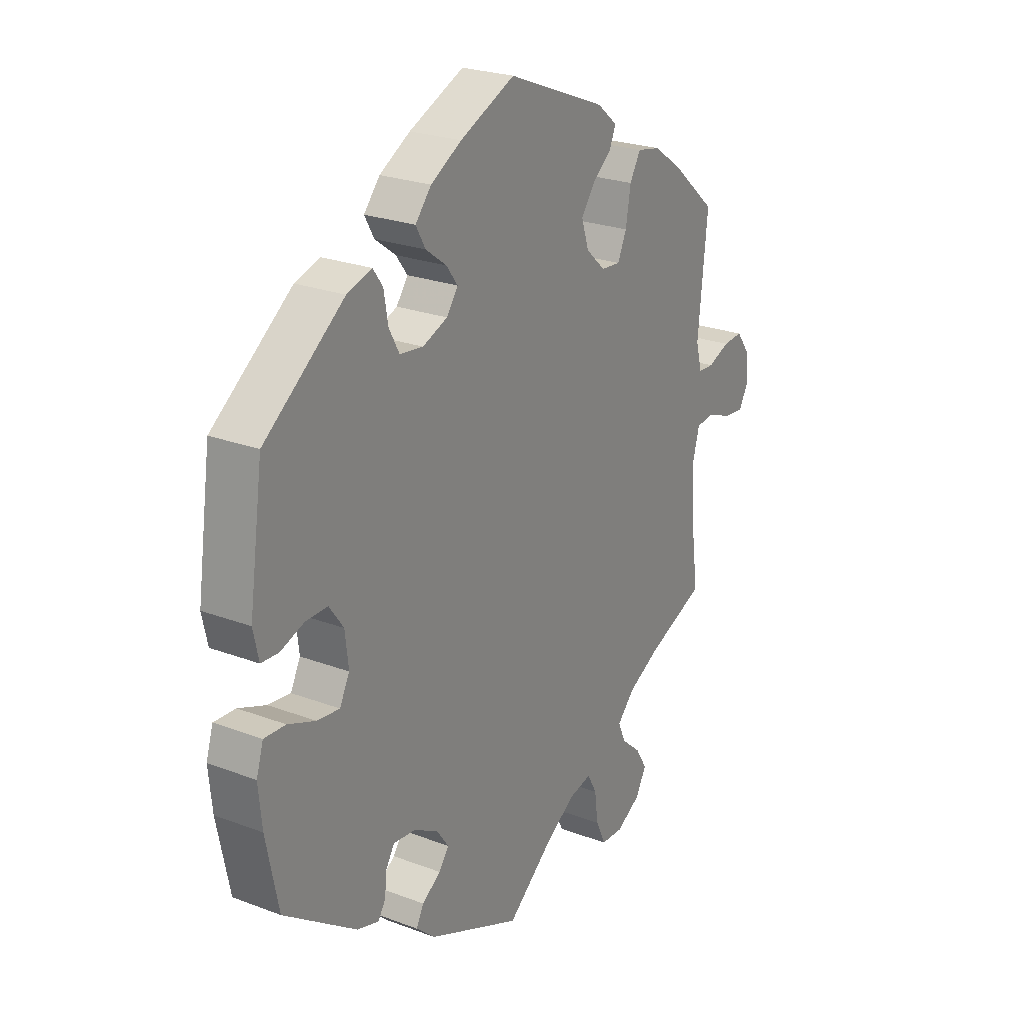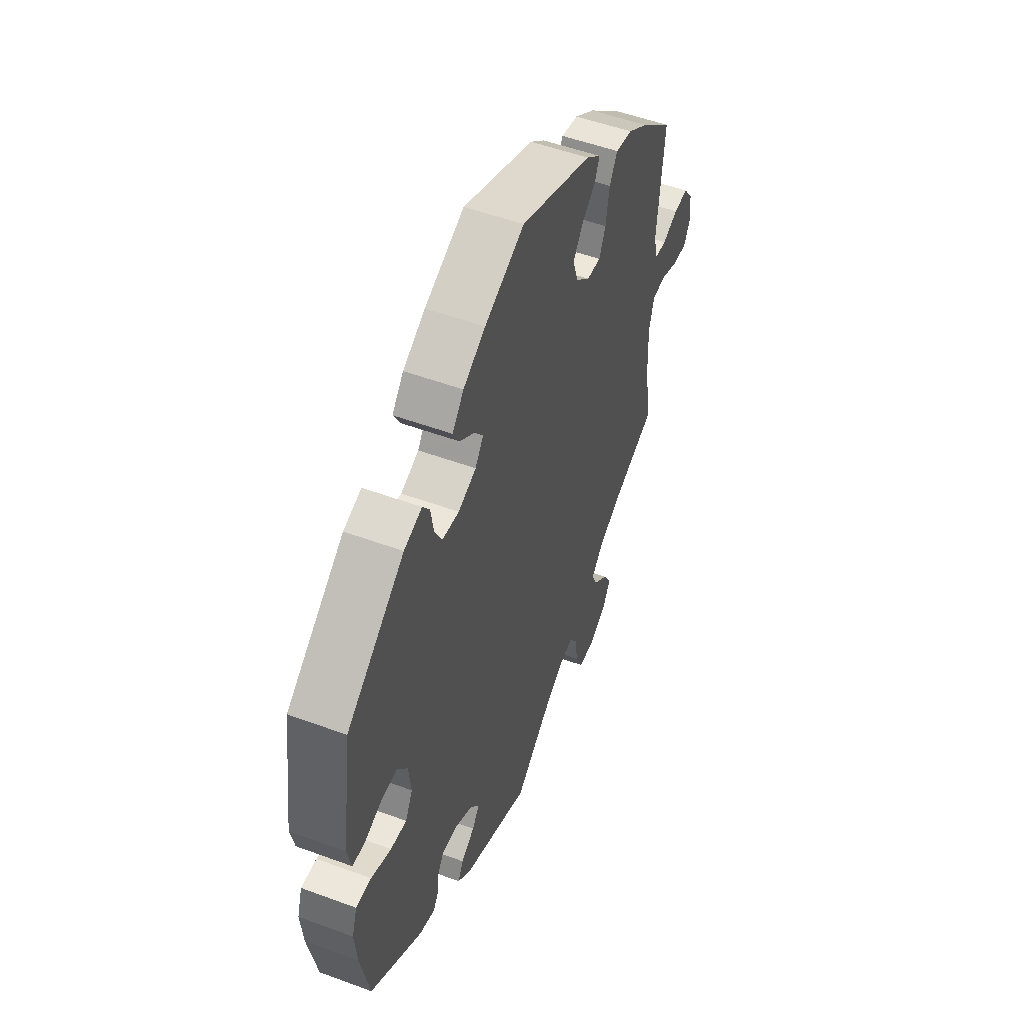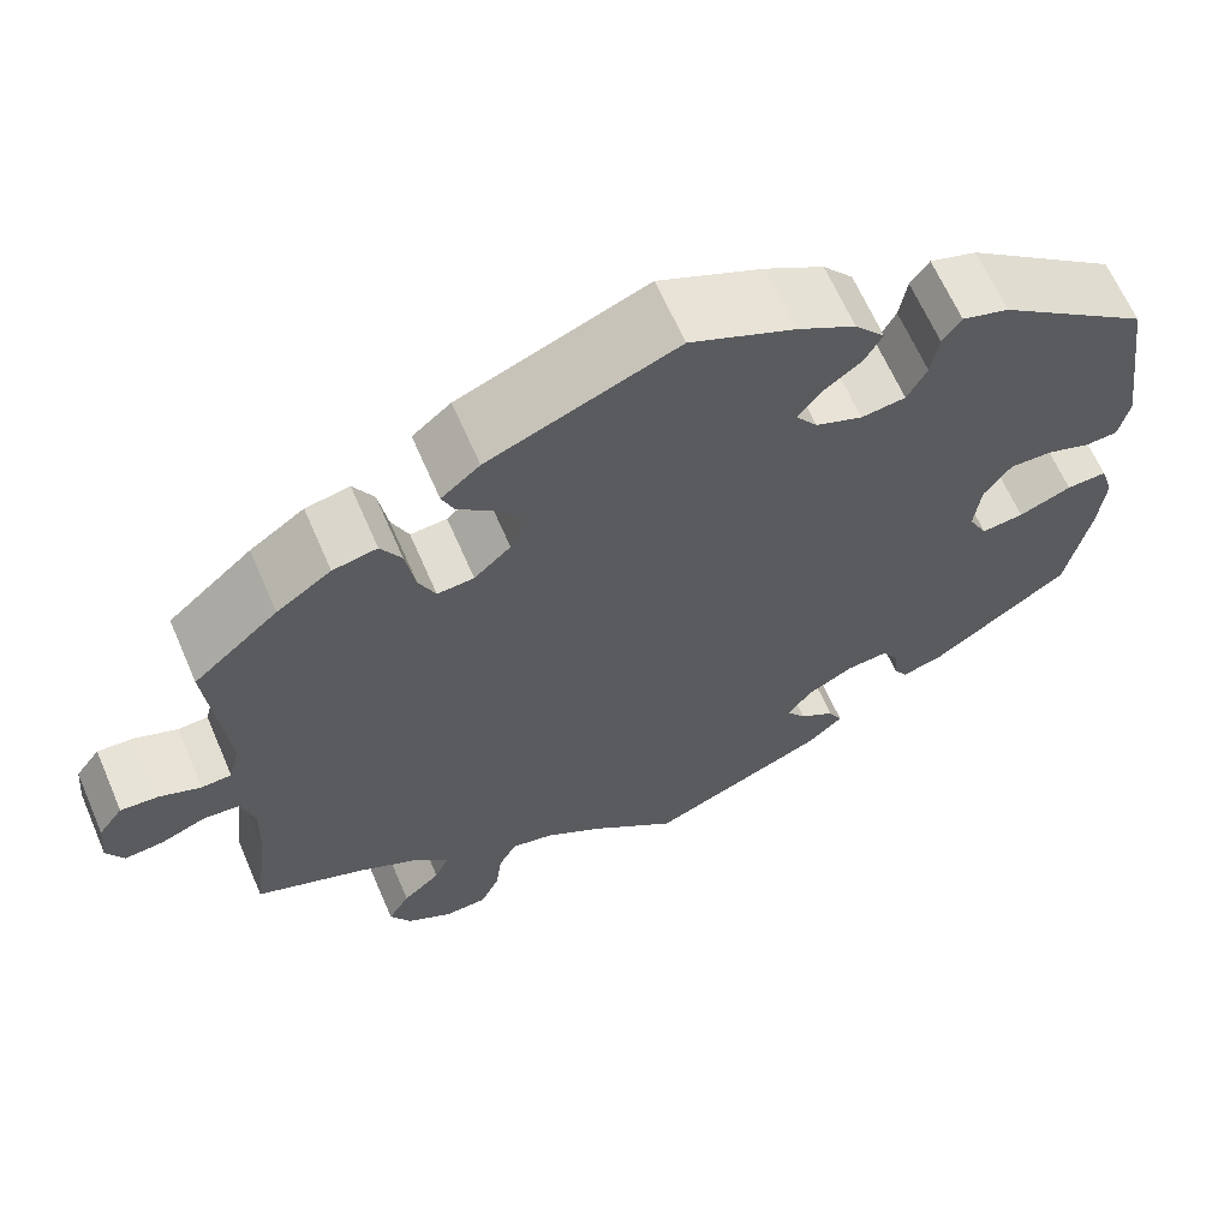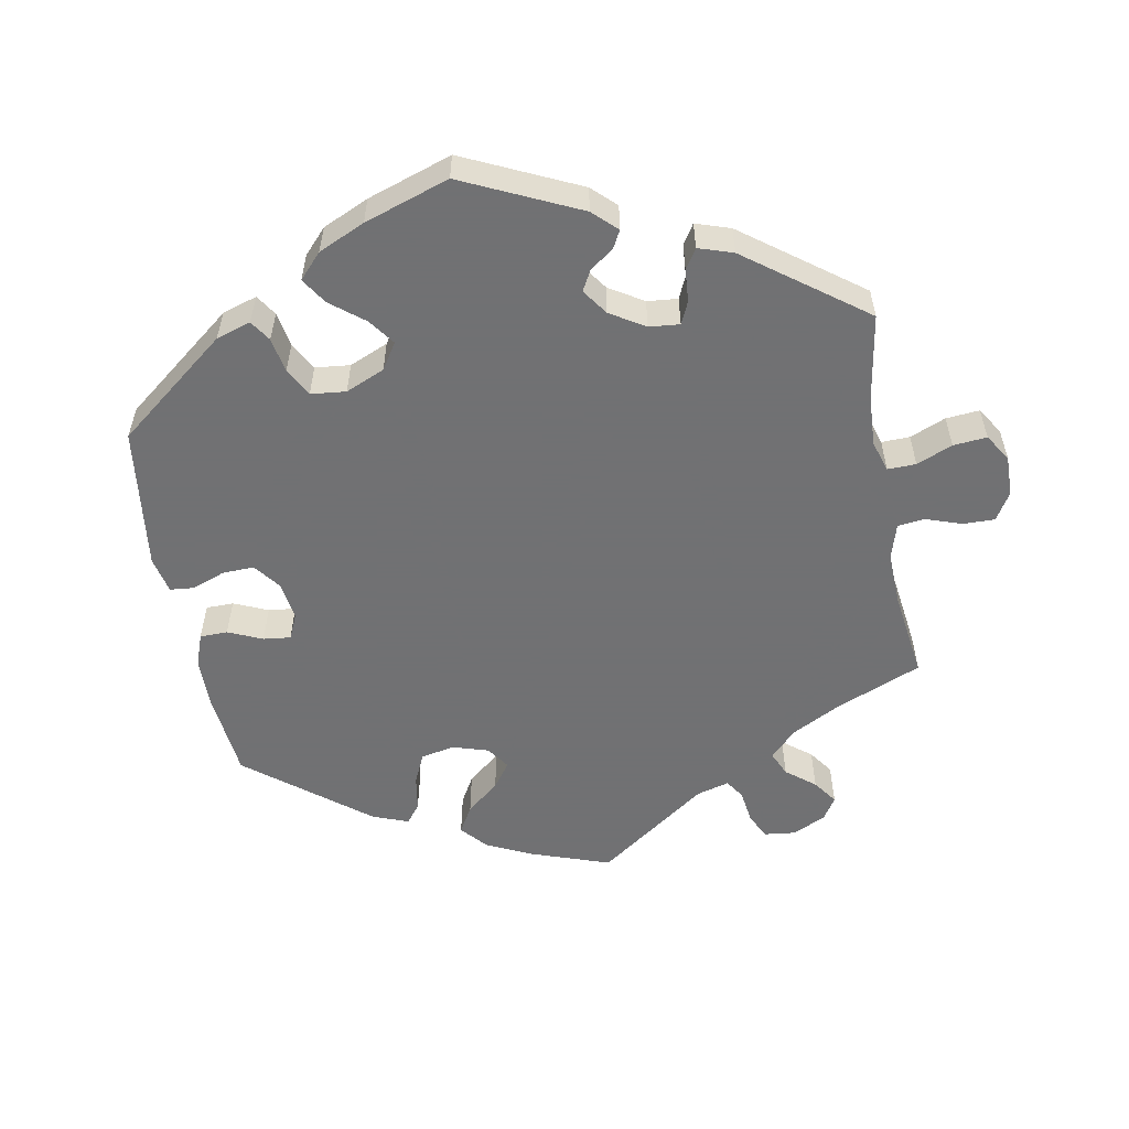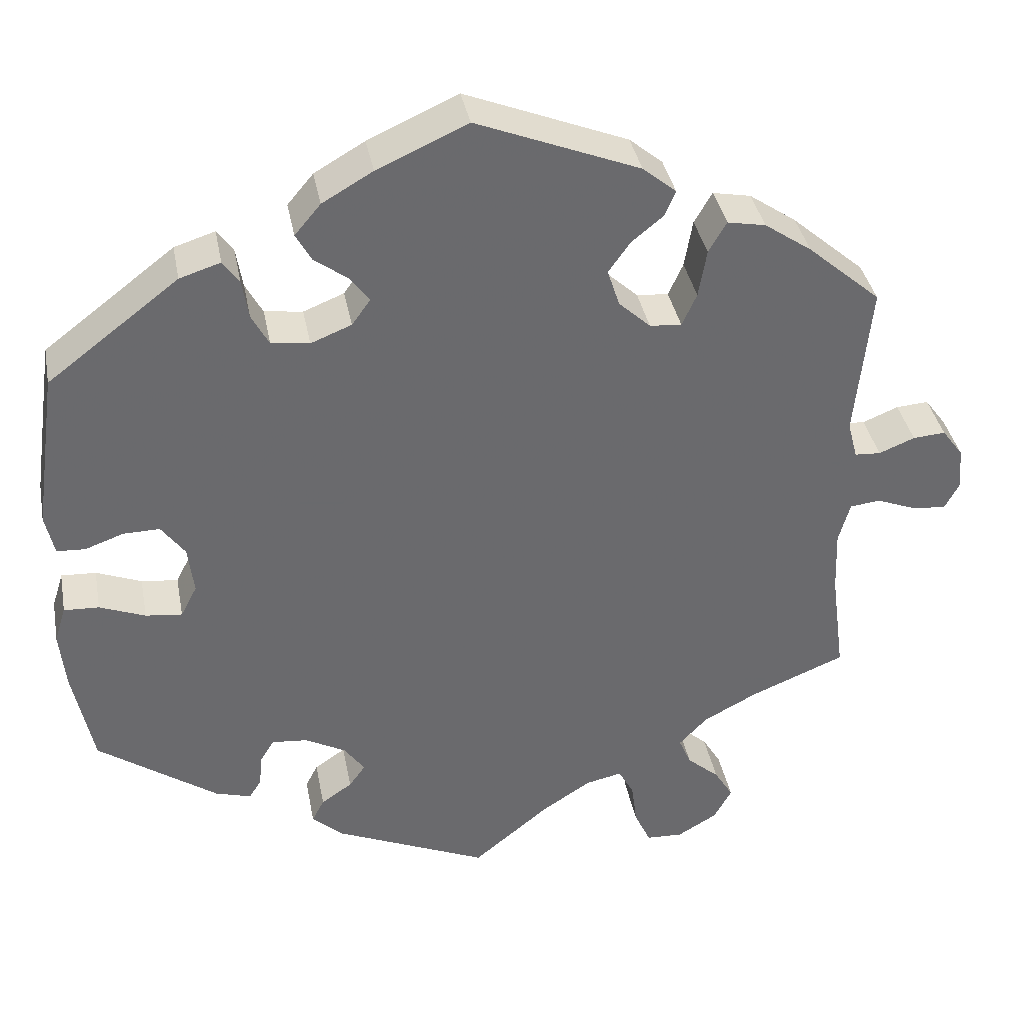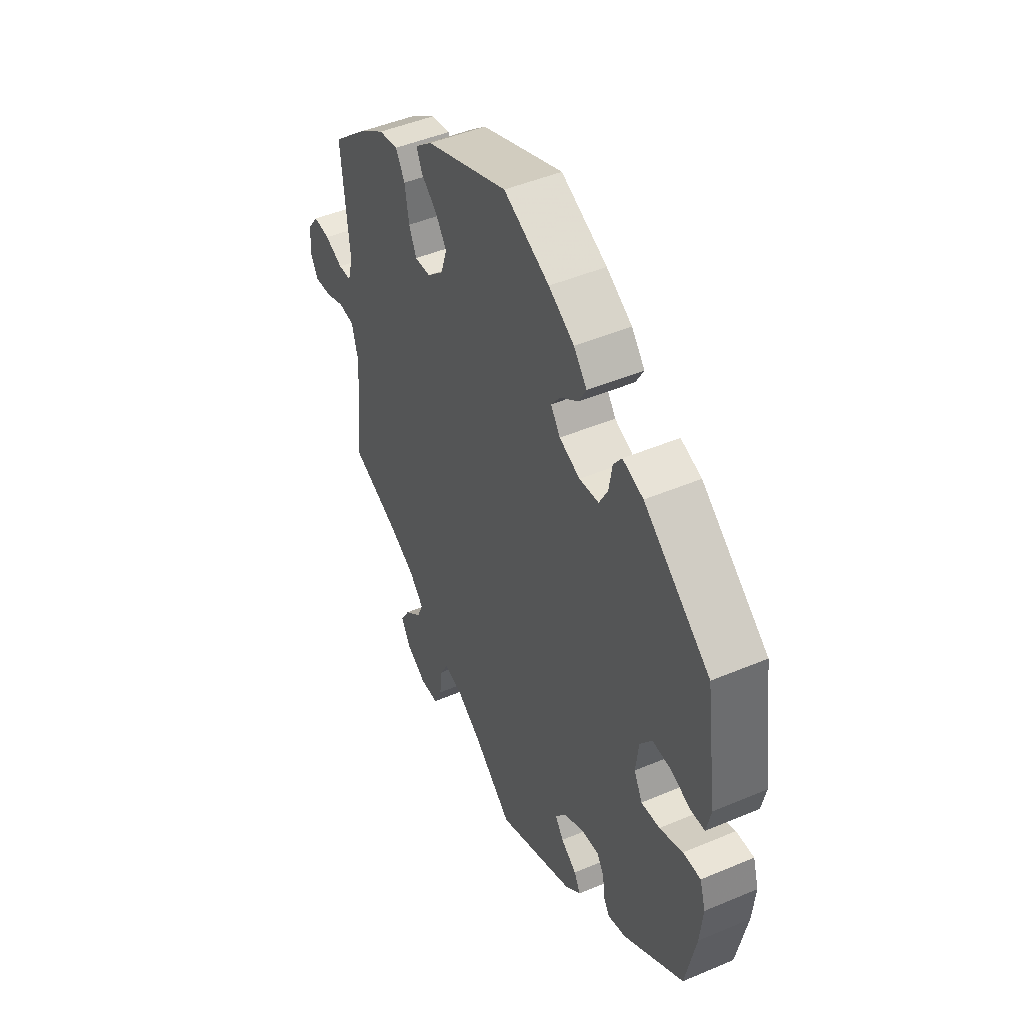
<metadata>
{"format":"obj","ext":"obj","renderer":"f3d","projection":"perspective","resolution":1024,"background":"white","views":[{"elev":24.3,"azim":122.0,"up":"+Z"},{"elev":51.9,"azim":111.8,"up":"+Z"},{"elev":64.5,"azim":-23.4,"up":"+Z"},{"elev":-55.3,"azim":130.4,"up":"+Y"},{"elev":37.3,"azim":169.3,"up":"+Z"},{"elev":47.0,"azim":64.4,"up":"+Z"}]}
</metadata>
<code>
v -0.411 0.07 0.366
v -0.353 0.07 0.406
v -0.306 0.07 0.415
v -0.284 0.07 0.377
v -0.274 0.07 0.318
v -0.256 0.07 0.278
v -0.217 0.07 0.281
v -0.178 0.07 0.317
v -0.163 0.07 0.363
v -0.19 0.07 0.401
v -0.229 0.07 0.433
v -0.242 0.07 0.464
v -0.201 0.07 0.498
v -0.001 0.07 0.578
v 0.11 0.07 0.528
v 0.172 0.07 0.492
v 0.204 0.07 0.454
v 0.185 0.07 0.42
v 0.143 0.07 0.389
v 0.12 0.07 0.358
v 0.143 0.07 0.326
v 0.193 0.07 0.306
v 0.24 0.07 0.312
v 0.261 0.07 0.351
v 0.269 0.07 0.4
v 0.289 0.07 0.428
v 0.339 0.07 0.412
v 0.5 0.07 0.289
v 0.528 0.07 0.093
v 0.517 0.07 0.043
v 0.482 0.07 0.041
v 0.435 0.07 0.058
v 0.39 0.07 0.059
v 0.361 0.07 0.019
v 0.354 0.07 -0.04
v 0.374 0.07 -0.079
v 0.419 0.07 -0.074
v 0.475 0.07 -0.052
v 0.518 0.07 -0.05
v 0.532 0.07 -0.095
v 0.525 0.07 -0.166
v 0.5 0.07 -0.289
v 0.353 0.07 -0.392
v 0.309 0.07 -0.405
v 0.294 0.07 -0.381
v 0.29 0.07 -0.341
v 0.273 0.07 -0.313
v 0.229 0.07 -0.317
v 0.179 0.07 -0.344
v 0.154 0.07 -0.379
v 0.174 0.07 -0.407
v 0.212 0.07 -0.433
v 0.227 0.07 -0.462
v 0.189 0.07 -0.496
v 0 0.07 -0.578
v -0.094 0.07 -0.501
v -0.154 0.07 -0.462
v -0.199 0.07 -0.452
v -0.218 0.07 -0.487
v -0.225 0.07 -0.541
v -0.245 0.07 -0.584
v -0.29 0.07 -0.586
v -0.339 0.07 -0.557
v -0.361 0.07 -0.517
v -0.338 0.07 -0.479
v -0.298 0.07 -0.444
v -0.283 0.07 -0.409
v -0.318 0.07 -0.372
v -0.384 0.07 -0.337
v -0.501 0.07 -0.289
v -0.484 0.07 -0.159
v -0.481 0.07 -0.082
v -0.495 0.07 -0.031
v -0.533 0.07 -0.027
v -0.581 0.07 -0.046
v -0.623 0.07 -0.05
v -0.641 0.07 -0.016
v -0.636 0.07 0.036
v -0.61 0.07 0.071
v -0.57 0.07 0.068
v -0.526 0.07 0.05
v -0.494 0.07 0.052
v -0.482 0.07 0.098
v -0.501 0.07 0.288
v -0.411 0 0.366
v -0.353 0 0.406
v -0.306 0 0.415
v -0.284 0 0.377
v -0.274 0 0.318
v -0.256 0 0.278
v -0.217 0 0.281
v -0.178 0 0.317
v -0.163 0 0.363
v -0.19 0 0.401
v -0.229 0 0.433
v -0.242 0 0.464
v -0.201 0 0.498
v -0.001 0 0.578
v 0.11 0 0.528
v 0.172 0 0.492
v 0.204 0 0.454
v 0.185 0 0.42
v 0.143 0 0.389
v 0.12 0 0.358
v 0.143 0 0.326
v 0.193 0 0.306
v 0.24 0 0.312
v 0.261 0 0.351
v 0.269 0 0.4
v 0.289 0 0.428
v 0.339 0 0.412
v 0.5 0 0.289
v 0.528 0 0.093
v 0.517 0 0.043
v 0.482 0 0.041
v 0.435 0 0.058
v 0.39 0 0.059
v 0.361 0 0.019
v 0.354 0 -0.04
v 0.374 0 -0.079
v 0.419 0 -0.074
v 0.475 0 -0.052
v 0.518 0 -0.05
v 0.532 0 -0.095
v 0.525 0 -0.166
v 0.5 0 -0.289
v 0.353 0 -0.392
v 0.309 0 -0.405
v 0.294 0 -0.381
v 0.29 0 -0.341
v 0.273 0 -0.313
v 0.229 0 -0.317
v 0.179 0 -0.344
v 0.154 0 -0.379
v 0.174 0 -0.407
v 0.212 0 -0.433
v 0.227 0 -0.462
v 0.189 0 -0.496
v 0 0 -0.578
v -0.094 0 -0.501
v -0.154 0 -0.462
v -0.199 0 -0.452
v -0.218 0 -0.487
v -0.225 0 -0.541
v -0.245 0 -0.584
v -0.29 0 -0.586
v -0.339 0 -0.557
v -0.361 0 -0.517
v -0.338 0 -0.479
v -0.298 0 -0.444
v -0.283 0 -0.409
v -0.318 0 -0.372
v -0.384 0 -0.337
v -0.501 0 -0.289
v -0.484 0 -0.159
v -0.481 0 -0.082
v -0.495 0 -0.031
v -0.533 0 -0.027
v -0.581 0 -0.046
v -0.623 0 -0.05
v -0.641 0 -0.016
v -0.636 0 0.036
v -0.61 0 0.071
v -0.57 0 0.068
v -0.526 0 0.05
v -0.494 0 0.052
v -0.482 0 0.098
v -0.501 0 0.288
f 83 84 1 2
f 82 83 2 3
f 78 79 80 81
f 78 81 82
f 77 78 82
f 74 75 76 77
f 74 77 82
f 73 74 82 3
f 69 70 71
f 68 69 71 72
f 67 68 72 73
f 63 64 65 66
f 63 66 67
f 62 63 67
f 59 60 61 62
f 58 59 62 67
f 57 58 67 73
f 53 54 55 56
f 51 52 53 56
f 50 51 56 57
f 49 50 57 73
f 43 44 45 46
f 43 46 47
f 42 43 47
f 41 42 47 48
f 37 38 39 40
f 36 37 40 41
f 29 30 31 32
f 29 32 33
f 28 29 33
f 27 28 33 34
f 24 25 26 27
f 23 24 27 34
f 16 17 18 19
f 16 19 20
f 15 16 20
f 14 15 20
f 13 14 20
f 10 11 12 13
f 9 10 13 20
f 8 9 20 21
f 73 3 4 5
f 73 5 6
f 48 49 73 6
f 36 41 48 6
f 35 36 6 7
f 22 23 34 35
f 21 22 35
f 7 8 21 35
f 86 85 168 167
f 87 86 167 166
f 165 164 163 162
f 166 165 162
f 166 162 161
f 161 160 159 158
f 166 161 158
f 87 166 158 157
f 155 154 153
f 156 155 153 152
f 157 156 152 151
f 150 149 148 147
f 151 150 147
f 151 147 146
f 146 145 144 143
f 151 146 143 142
f 157 151 142 141
f 140 139 138 137
f 140 137 136 135
f 141 140 135 134
f 157 141 134 133
f 130 129 128 127
f 131 130 127
f 131 127 126
f 132 131 126 125
f 124 123 122 121
f 125 124 121 120
f 116 115 114 113
f 117 116 113
f 117 113 112
f 118 117 112 111
f 111 110 109 108
f 118 111 108 107
f 103 102 101 100
f 104 103 100
f 104 100 99
f 104 99 98
f 104 98 97
f 97 96 95 94
f 104 97 94 93
f 105 104 93 92
f 89 88 87 157
f 90 89 157
f 90 157 133 132
f 90 132 125 120
f 91 90 120 119
f 119 118 107 106
f 119 106 105
f 119 105 92 91
f 1 85 86 2
f 2 86 87 3
f 3 87 88 4
f 4 88 89 5
f 5 89 90 6
f 6 90 91 7
f 7 91 92 8
f 8 92 93 9
f 9 93 94 10
f 10 94 95 11
f 11 95 96 12
f 12 96 97 13
f 13 97 98 14
f 14 98 99 15
f 15 99 100 16
f 16 100 101 17
f 17 101 102 18
f 18 102 103 19
f 19 103 104 20
f 20 104 105 21
f 21 105 106 22
f 22 106 107 23
f 23 107 108 24
f 24 108 109 25
f 25 109 110 26
f 26 110 111 27
f 27 111 112 28
f 28 112 113 29
f 29 113 114 30
f 30 114 115 31
f 31 115 116 32
f 32 116 117 33
f 33 117 118 34
f 34 118 119 35
f 35 119 120 36
f 36 120 121 37
f 37 121 122 38
f 38 122 123 39
f 39 123 124 40
f 40 124 125 41
f 41 125 126 42
f 42 126 127 43
f 43 127 128 44
f 44 128 129 45
f 45 129 130 46
f 46 130 131 47
f 47 131 132 48
f 48 132 133 49
f 49 133 134 50
f 50 134 135 51
f 51 135 136 52
f 52 136 137 53
f 53 137 138 54
f 54 138 139 55
f 55 139 140 56
f 56 140 141 57
f 57 141 142 58
f 58 142 143 59
f 59 143 144 60
f 60 144 145 61
f 61 145 146 62
f 62 146 147 63
f 63 147 148 64
f 64 148 149 65
f 65 149 150 66
f 66 150 151 67
f 67 151 152 68
f 68 152 153 69
f 69 153 154 70
f 70 154 155 71
f 71 155 156 72
f 72 156 157 73
f 73 157 158 74
f 74 158 159 75
f 75 159 160 76
f 76 160 161 77
f 77 161 162 78
f 78 162 163 79
f 79 163 164 80
f 80 164 165 81
f 81 165 166 82
f 82 166 167 83
f 83 167 168 84
f 84 168 85 1

</code>
